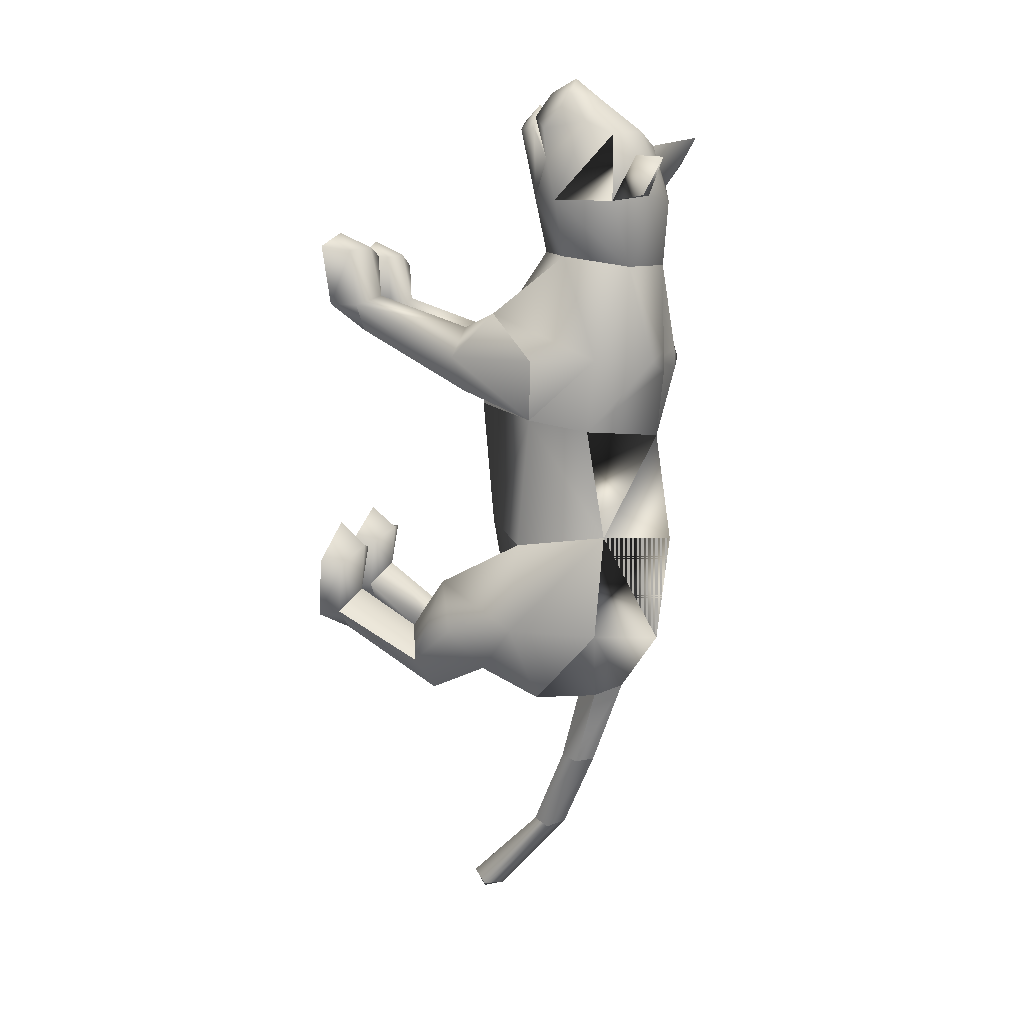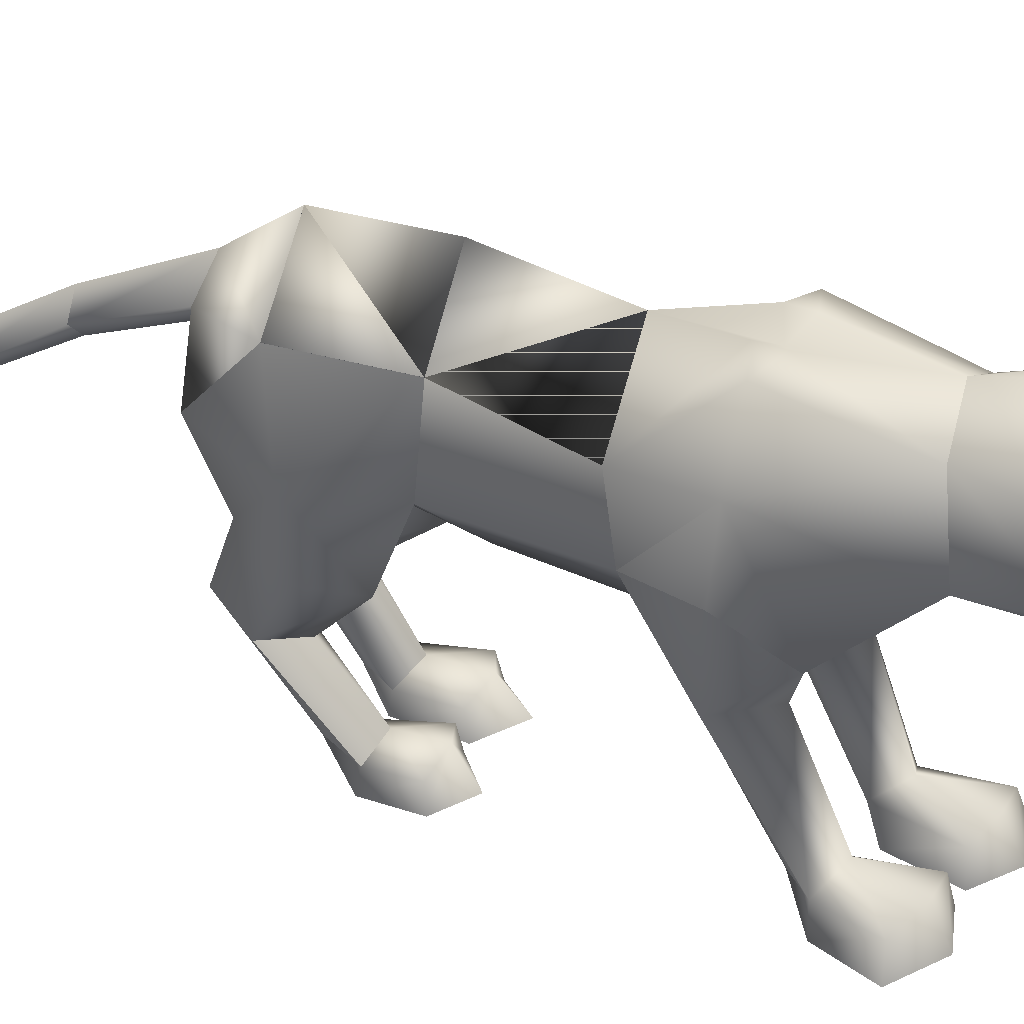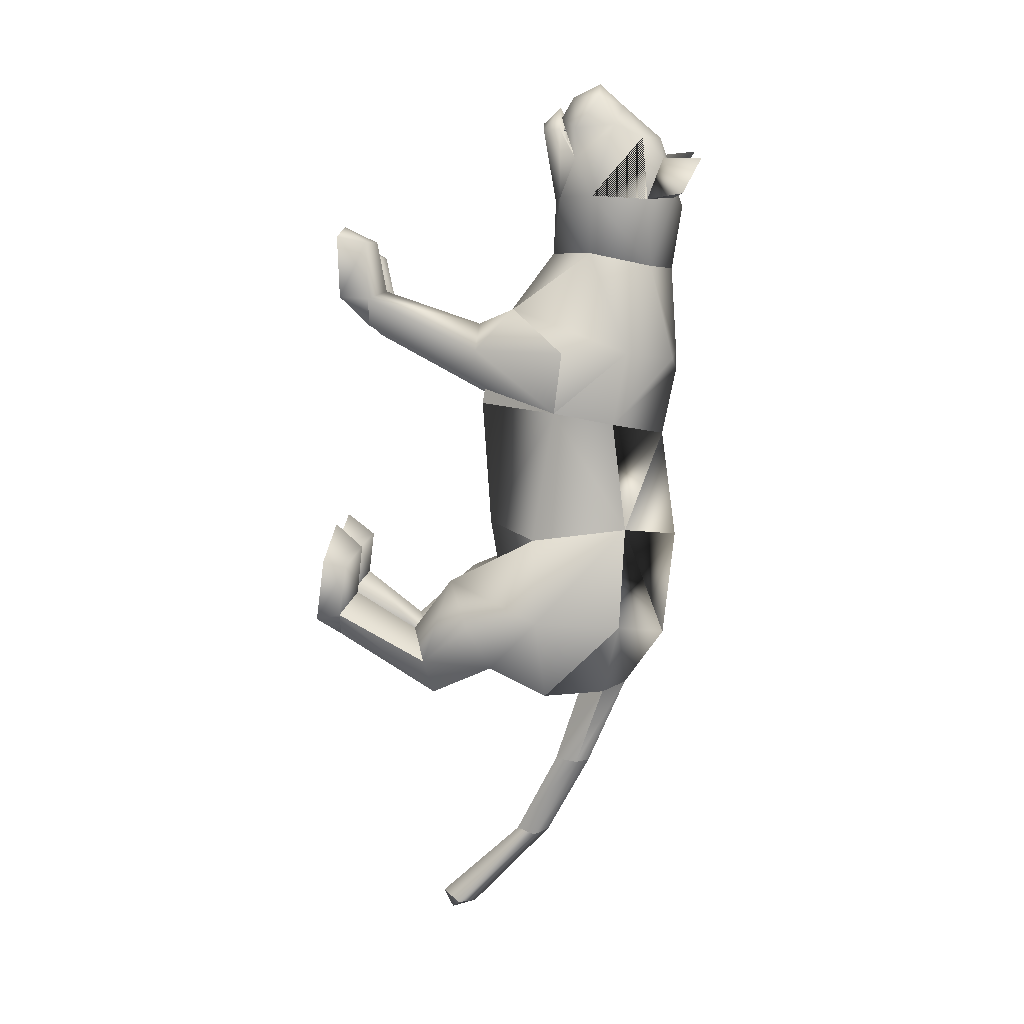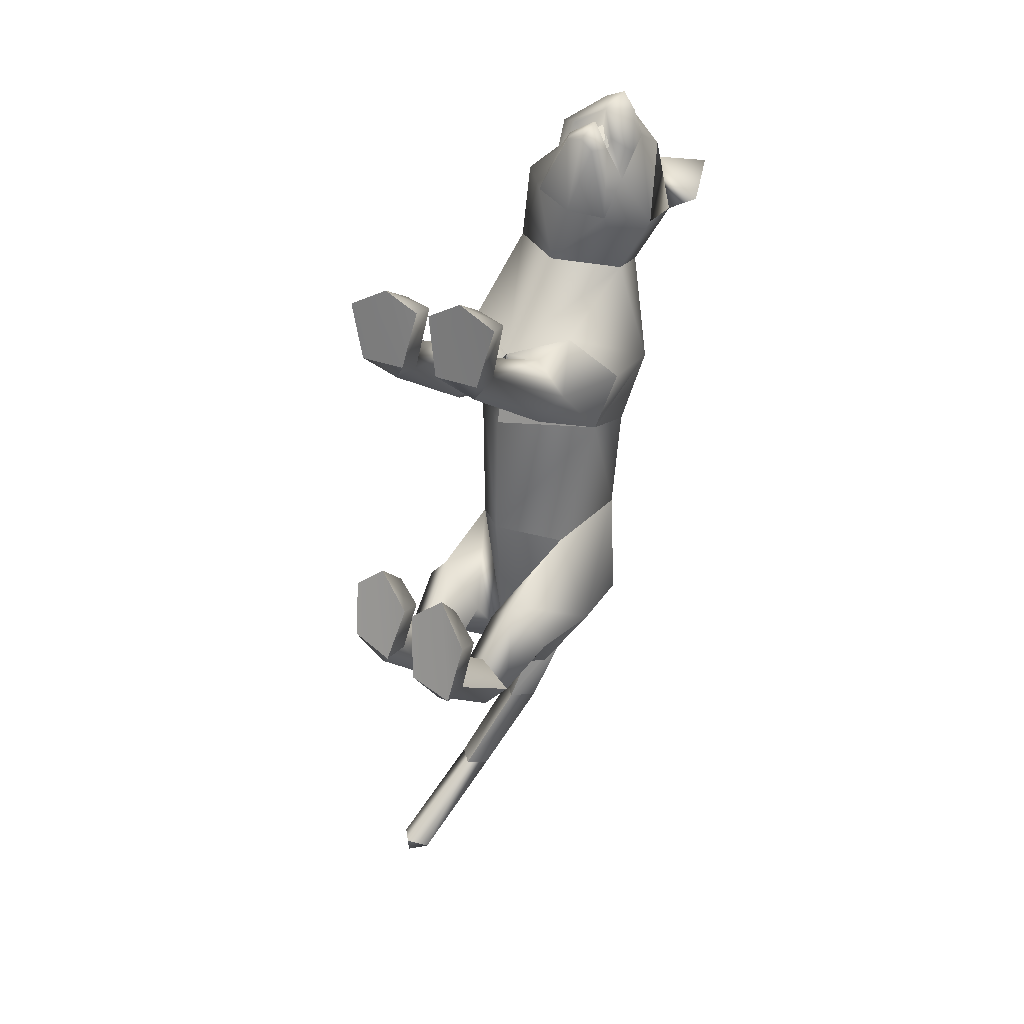
<metadata>
{"format":"obj","ext":"obj","renderer":"f3d","projection":"perspective","resolution":1024,"background":"white","views":[{"elev":4.4,"azim":112.4,"up":"+Z"},{"elev":35.1,"azim":-58.4,"up":"+Y"},{"elev":-0.9,"azim":94.3,"up":"+Z"},{"elev":26.3,"azim":35.8,"up":"+Z"}]}
</metadata>
<code>
o nodes[115]___standing_lookwtf.001_meshes[0].003
v 0.05529 0.2262 0.5915
v 0.0643 0.2187 0.6065
v 0.04972 0.1792 0.5667
v 0.1341 0.309 0.5767
v 0.1878 0.264 0.4189
v 0.1358 0.3672 0.548
v 0.09403 0.3268 0.6237
v 0.1343 0.2773 0.6335
v 0.1015 0.2241 0.6405
v 0.1638 0.2316 0.5624
v 0.1298 0.2006 0.5912
v 0.04855 0.1992 0.6122
v 0.001342 0.2286 0.6038
v 0.1087 0.2792 0.6651
v 0.06799 0.2763 0.6512
v 0.03343 0.3092 0.6014
v 0.01281 0.3652 0.5794
v -0.1005 0.2551 0.4853
v 0.07205 0.4038 0.5592
v 0.0643 0.2187 0.6065
v 0.04227 0.2173 0.5977
v 0.04972 0.1792 0.5667
v 0.04227 0.2173 0.5977
v 0.05529 0.2262 0.5915
v 0.04972 0.1792 0.5667
v 0.1104 0.2272 0.5775
v 0.1032 0.1803 0.5534
v 0.1119 0.2195 0.5942
v 0.1119 0.2195 0.5942
v 0.1032 0.1803 0.5534
v 0.1256 0.2188 0.5764
v 0.1256 0.2188 0.5764
v 0.1032 0.1803 0.5534
v 0.1104 0.2272 0.5775
v 0.02986 0.4494 0.4234
v 0.1595 0.2006 0.1004
v 0.1595 0.2006 0.1004
v -0.1947 0.1883 0.1162
v -0.1947 0.1883 0.1162
v 0.08943 0.2311 0.6056
v 0.08847 0.2062 0.6005
v 0.12 0.2135 0.544
v 0.1137 0.2641 0.535
v 0.1148 0.2432 0.5569
v 0.02884 0.2117 0.5667
v 0.03929 0.2418 0.5759
v 0.02753 0.2624 0.5564
v 0.03929 0.2418 0.5759
v 0.02753 0.2624 0.5564
v 0.02884 0.2117 0.5667
v 0.12 0.2135 0.544
v 0.02884 0.2117 0.5667
v 0.08847 0.2062 0.6005
v 0.0955 0.197 0.6205
v 0.1254 0.1957 0.5695
v 0.1111 0.1618 0.5711
v 0.08638 0.1615 0.5906
v 0.05384 0.1607 0.5855
v 0.03946 0.1941 0.5913
v 0.08943 0.2311 0.6056
v 0.1148 0.2432 0.5569
v 0.12 0.2135 0.544
v 0.1137 0.2641 0.535
v 0.08847 0.2062 0.6005
v -0.06003 0.4782 0.5587
v -0.1118 0.4299 0.5102
v -0.06003 0.4782 0.5587
v -0.1118 0.4299 0.5102
v 0.1852 0.4472 0.4213
v 0.1805 0.4853 0.4934
v 0.1852 0.4472 0.4213
v 0.1805 0.4853 0.4934
v -0.05395 0.1494 -0.5831
v 0.04794 -0.2599 0.2226
v 0.1041 -0.2559 0.3758
v 0.02938 -0.2543 0.3375
v 0.02938 -0.2543 0.3375
v 0.03678 -0.2 0.3303
v 0.04794 -0.2599 0.2226
v 0.1442 -0.2595 0.2239
v 0.1842 -0.259 0.3428
v 0.1641 -0.2028 0.333
v 0.09712 -0.1887 0.3436
v 0.1842 -0.259 0.3428
v 0.1442 -0.2595 0.2239
v 0.04794 -0.2599 0.2226
v 0.1041 -0.2559 0.3758
v -0.03026 -0.2621 0.2233
v 0.002081 -0.255 0.3374
v -0.06863 -0.2583 0.3687
v -0.1265 -0.2632 0.2221
v -0.1534 -0.26 0.3259
v -0.06863 -0.2583 0.3687
v -0.06959 -0.1938 0.3378
v -0.1373 -0.2086 0.319
v 0.002081 -0.255 0.3374
v -0.009637 -0.2018 0.3297
v -0.1265 -0.2632 0.2221
v -0.03026 -0.2621 0.2233
v -0.03026 -0.2621 0.2233
v -0.1534 -0.26 0.3259
v 0.1334 0.145 -0.4528
v -0.2158 0.1602 -0.4035
v -0.2058 -0.07988 -1.064
v -0.2179 -0.0621 -1.104
v -0.1766 -0.04523 -1.087
v -0.2365 -0.04788 -1.065
v -0.2085 -0.01119 -1.087
v -0.2365 -0.04788 -1.065
v -0.2085 -0.01119 -1.087
v -0.1766 -0.04523 -1.087
v -0.2058 -0.07988 -1.064
v 0.1051 -0.3138 -0.4447
v 0.01698 -0.3144 -0.4197
v 0.000488 -0.293 -0.294
v 0.06695 -0.279 -0.2459
v 0.06049 -0.2259 -0.294
v 0.1298 -0.296 -0.325
v 0.003263 -0.2461 -0.303
v 0.1234 -0.2497 -0.334
v 0.01698 -0.3144 -0.4197
v 0.06695 -0.279 -0.2459
v 0.1051 -0.3138 -0.4447
v 0.1298 -0.296 -0.325
v 0.01698 -0.3144 -0.4197
v 0.000488 -0.293 -0.294
v -0.1311 -0.3126 -0.3688
v -0.0488 -0.3138 -0.3995
v -0.1382 -0.2421 -0.2672
v -0.08214 -0.2225 -0.2654
v -0.1402 -0.2912 -0.2639
v -0.08386 -0.278 -0.2227
v -0.01771 -0.2923 -0.2894
v -0.0253 -0.2451 -0.2964
v -0.0488 -0.3138 -0.3995
v -0.01771 -0.2923 -0.2894
v -0.08386 -0.278 -0.2227
v -0.0488 -0.3138 -0.3995
v -0.1311 -0.3126 -0.3688
v -0.1402 -0.2912 -0.2639
v -0.02483 0.4111 0.1056
v -0.002537 0.4275 0.298
v 0.1234 0.2583 0.3121
v 0.0814 0.3831 0.2907
v -0.1097 0.2427 0.3451
v -0.08246 0.3745 0.3182
v 0.008786 0.1771 0.3304
v -0.002537 0.4275 0.298
v 0.0814 0.3831 0.2907
v 0.1234 0.2583 0.3121
v -0.1097 0.2427 0.3451
v -0.08246 0.3745 0.3182
v 0.008786 0.1771 0.3304
v -0.01571 0.02321 0.01466
v -0.0315 0.4069 -0.05025
v 0.1077 0.3044 -0.0419
v -0.01571 0.02321 0.01466
v -0.1638 0.2982 -0.02557
v 0.01517 0.4363 0.1227
v 0.1085 0.09822 0.2002
v 0.1085 0.09822 0.2002
v -0.1271 0.0952 0.1969
v -0.06322 0.4347 0.129
v -0.1271 0.0952 0.1969
v 0.1215 0.1968 0.4299
v 0.0586 0.2606 0.5027
v 0.141 0.228 0.5046
v -0.01144 0.2247 0.5418
v 0.1215 0.1968 0.4299
v 0.04128 0.1837 0.4347
v -0.03282 0.1921 0.4651
v -0.03282 0.1921 0.4651
v -0.02766 0.4244 0.4594
v 0.004796 0.4075 0.5383
v -0.09377 0.364 0.4791
v 0.004796 0.4075 0.5383
v -0.09377 0.364 0.4791
v 0.004796 0.4075 0.5383
v -0.02766 0.4244 0.4594
v -0.09377 0.364 0.4791
v 0.1024 0.4311 0.4283
v 0.1155 0.4084 0.5075
v 0.1637 0.376 0.4147
v 0.1637 0.376 0.4147
v 0.1024 0.4311 0.4283
v 0.1155 0.4084 0.5075
v 0.1155 0.4084 0.5074
v -0.03295 0.03981 -0.2384
v -0.04312 0.4336 -0.2655
v 0.02719 0.02491 0.1167
v 0.08737 0.02162 0.04239
v 0.08339 0.02536 0.1737
v 0.1474 0.02222 0.1109
v 0.02719 0.02491 0.1167
v 0.08737 0.02162 0.04239
v 0.08737 0.02162 0.04239
v -0.04741 0.02536 0.1176
v -0.1156 0.02407 0.04478
v -0.09824 0.02699 0.1696
v -0.169 0.02708 0.1012
v -0.1156 0.02407 0.04478
v -0.04741 0.02536 0.1176
v -0.1156 0.02407 0.04478
v -0.03844 0.4071 -0.475
v -0.03844 0.4071 -0.475
v 0.09697 -0.2047 0.1697
v 0.1383 -0.2021 0.2208
v 0.08608 -0.1699 0.2423
v 0.09697 -0.2047 0.1697
v 0.05444 -0.2038 0.1996
v 0.09697 -0.2047 0.1697
v -0.04286 -0.2065 0.2015
v -0.07129 -0.1735 0.2433
v -0.1242 -0.2069 0.2198
v -0.08884 -0.2082 0.1724
v -0.08884 -0.2082 0.1724
v -0.08884 -0.2082 0.1724
v -0.09871 0.2718 -0.5911
v -0.05613 0.2299 -0.6016
v -0.05191 0.3261 -0.5833
v -0.01157 0.2793 -0.6016
v -0.01157 0.2793 -0.6016
v -0.05613 0.2299 -0.6016
v -0.05191 0.3261 -0.5833
v -0.05191 0.3261 -0.5833
v -0.09871 0.2718 -0.5911
v -0.05613 0.2299 -0.6016
v 0.01483 0.1586 -0.6096
v 0.01483 0.1586 -0.6096
v 0.01483 0.1586 -0.6096
v -0.1292 0.1478 -0.5917
v -0.1292 0.1478 -0.5917
v -0.1292 0.1478 -0.5917
v -0.05851 0.2213 -0.7577
v -0.09261 0.1766 -0.7538
v -0.09574 0.2466 -0.7568
v -0.09574 0.2466 -0.7568
v -0.1282 0.2128 -0.7468
v -0.09261 0.1766 -0.7538
v -0.09261 0.1766 -0.7538
v -0.1282 0.2128 -0.7468
v -0.09574 0.2466 -0.7568
v -0.09261 0.1766 -0.7538
v -0.05851 0.2213 -0.7577
v -0.09574 0.2466 -0.7568
v -0.02038 0.005897 -0.4384
v 0.03907 0.04394 -0.5504
v 0.1219 0.001859 -0.4622
v 0.03907 0.04394 -0.5504
v 0.06601 -0.03704 -0.3647
v 0.03907 0.04394 -0.5504
v -0.05935 0.007461 -0.4322
v -0.1346 0.03228 -0.5222
v -0.2031 0.02807 -0.3982
v -0.1346 0.03228 -0.5222
v -0.1344 -0.007306 -0.3342
v -0.1346 0.03228 -0.5222
v -0.1549 0.08847 -0.916
v -0.1549 0.08847 -0.916
v -0.1869 0.1155 -0.9084
v -0.1607 0.1557 -0.9174
v -0.1869 0.1155 -0.9084
v -0.1549 0.08847 -0.916
v -0.1293 0.1271 -0.9263
v -0.1293 0.1271 -0.9263
v -0.1607 0.1557 -0.9174
v -0.1607 0.1557 -0.9174
v 0.09017 -0.092 -0.5332
v 0.02257 -0.07787 -0.6009
v -0.01631 -0.09994 -0.5134
v 0.02257 -0.07787 -0.6009
v 0.04453 -0.1152 -0.4647
v 0.09017 -0.092 -0.5332
v 0.02257 -0.07787 -0.6009
v -0.01631 -0.09994 -0.5134
v 0.04453 -0.1152 -0.4647
v -0.06027 -0.1034 -0.5047
v -0.1202 -0.09346 -0.5736
v -0.1638 -0.1084 -0.4827
v -0.1058 -0.1213 -0.4364
v -0.1202 -0.09346 -0.5736
v -0.06027 -0.1034 -0.5047
v -0.1202 -0.09346 -0.5736
v -0.1638 -0.1084 -0.4827
v -0.1058 -0.1213 -0.4364
v 0.05669 -0.2354 -0.3895
v 0.1053 -0.266 -0.4359
v 0.1053 -0.266 -0.4359
v 0.04702 -0.2722 -0.4773
v 0.05669 -0.2354 -0.3895
v 0.04702 -0.2722 -0.4773
v 0.04702 -0.2722 -0.4773
v 0.01049 -0.2659 -0.4089
v 0.01049 -0.2659 -0.4089
v 0.04702 -0.2722 -0.4773
v -0.045 -0.2655 -0.3929
v -0.08633 -0.2323 -0.3474
v -0.0941 -0.2745 -0.4399
v -0.1325 -0.2637 -0.3589
v -0.0941 -0.2745 -0.4399
v -0.1325 -0.2637 -0.3589
v -0.0941 -0.2745 -0.4399
v -0.08633 -0.2323 -0.3474
v -0.045 -0.2655 -0.3929
v -0.0941 -0.2745 -0.4399
v 0.06899 0.428 0.09846
v 0.01299 0.4364 0.08306
v 0.1443 0.3335 0.1019
v 0.1202 0.1828 -0.01877
v 0.1202 0.1828 -0.01877
v 0.1202 0.1828 -0.01877
v 0.1202 0.1828 -0.01877
v 0.1202 0.1828 -0.01877
v 0.1202 0.1828 -0.01877
v -0.188 0.3236 0.1254
v -0.1193 0.4238 0.1129
v -0.06574 0.4347 0.08867
v -0.167 0.1755 -0.004684
v -0.167 0.1755 -0.004684
v -0.167 0.1755 -0.004684
v -0.167 0.1755 -0.004684
v -0.167 0.1755 -0.004684
v 0.06789 0.136 -0.281
v 0.0736 0.3288 -0.2589
v 0.06789 0.136 -0.281
v 0.0736 0.3288 -0.2589
v 0.0736 0.3288 -0.2589
v 0.06789 0.136 -0.281
v 0.09226 0.316 -0.4618
v 0.09226 0.316 -0.4618
v 0.09226 0.316 -0.4618
v -0.1544 0.3251 -0.2469
v -0.1424 0.1474 -0.2708
v -0.1544 0.3251 -0.2469
v -0.1424 0.1474 -0.2708
v -0.1424 0.1474 -0.2708
v -0.1544 0.3251 -0.2469
v -0.1798 0.3184 -0.4389
v -0.1796 0.3182 -0.439
v -0.1796 0.3182 -0.439
v -0.009064 0.04558 0.1591
v -0.009064 0.04558 0.1591
v -0.009064 0.04558 0.1591
v -0.009064 0.04558 0.1591
v -0.009064 0.04558 0.1591
v -0.009064 0.04558 0.1591
v -0.009064 0.04558 0.1591
v -0.04777 0.091 -0.5409
v -0.04777 0.091 -0.5409
v -0.04777 0.091 -0.5409
v -0.7073 0.1034 1.196
v -0.7073 0.1034 1.196
v -0.01157 0.2793 -0.6016
v -0.1796 0.3182 -0.439
v -0.03844 0.4071 -0.475
v -0.1544 0.3251 -0.2469
v -0.1783 0.3166 -0.4391
v -0.03727 0.4057 -0.4752
v -0.1531 0.3234 -0.2471
v -0.03861 0.4073 -0.4749
v -0.1545 0.3253 -0.2468
f 327 155 189
f 155 337 189
f 205 189 337
f 340 356 354
f 189 205 327
f 178 180 17
f 354 359 357
f 337 355 356
f 359 338 357
f 355 359 356
f 359 360 361
f 340 337 356
f 354 356 359
f 337 205 355
f 359 361 338
f 355 358 359
f 359 358 360
f 1 2 3
f 4 5 6
f 7 4 6
f 7 8 4
f 9 10 8
f 8 10 4
f 11 10 9
f 12 9 13
f 14 8 7
f 14 9 8
f 14 15 9
f 9 15 13
f 15 16 13
f 7 16 15
f 14 7 15
f 7 17 16
f 16 17 18
f 6 19 7
f 17 7 19
f 20 21 22
f 23 24 25
f 26 27 28
f 29 30 31
f 32 33 34
f 35 173 174
f 18 17 175
f 174 17 19
f 17 174 175
f 35 174 19
f 65 66 176
f 176 66 177
f 178 179 67
f 68 67 179
f 180 68 179
f 173 35 142
f 143 144 5
f 145 18 146
f 18 175 146
f 146 175 173
f 146 173 142
f 181 142 35
f 186 184 69
f 144 142 181
f 144 181 183
f 5 144 183
f 5 183 6
f 70 182 69
f 184 185 71
f 71 185 72
f 186 72 185
f 6 183 187
f 187 19 6
f 35 19 187
f 35 187 181
f 143 5 165
f 40 41 42
f 42 43 44
f 40 45 41
f 45 40 46
f 45 46 47
f 48 49 50
f 166 11 9
f 11 167 10
f 167 4 10
f 4 167 5
f 51 167 166
f 166 167 11
f 52 166 168
f 166 12 168
f 166 9 12
f 12 13 168
f 52 53 166
f 51 166 53
f 54 51 53
f 54 55 51
f 56 55 54
f 54 53 52
f 57 56 54
f 167 51 55
f 55 169 167
f 56 169 55
f 56 170 169
f 56 57 170
f 58 170 57
f 57 54 58
f 58 54 59
f 54 52 59
f 168 59 52
f 58 171 170
f 58 59 171
f 171 59 168
f 5 167 165
f 60 48 50
f 147 143 165
f 165 170 147
f 172 147 170
f 168 13 16
f 16 18 168
f 18 172 168
f 145 172 18
f 147 172 145
f 61 62 63
f 60 62 61
f 62 60 64
f 42 44 40
f 50 64 60
f 148 149 159
f 159 149 306
f 306 307 159
f 308 149 150
f 308 306 149
f 159 307 141
f 159 141 148
f 150 160 308
f 308 160 36
f 162 341 151
f 315 151 152
f 315 152 316
f 163 148 141
f 163 141 317
f 316 163 317
f 163 316 152
f 148 163 152
f 162 315 38
f 151 315 162
f 153 151 341
f 341 150 153
f 150 341 160
f 342 154 309
f 155 307 156
f 156 307 306
f 156 306 308
f 310 156 308
f 343 318 157
f 158 315 316
f 158 316 317
f 155 158 317
f 141 155 317
f 141 307 155
f 319 315 158
f 38 315 320
f 36 311 308
f 344 312 190
f 190 312 191
f 192 193 161
f 193 37 161
f 192 161 345
f 192 345 194
f 193 313 37
f 195 313 193
f 346 197 321
f 197 198 321
f 199 164 200
f 199 347 164
f 200 164 39
f 200 39 322
f 201 200 322
f 199 202 347
f 157 318 188
f 157 188 314
f 318 158 332
f 333 334 103
f 158 155 332
f 155 189 332
f 335 318 332
f 318 335 188
f 314 188 323
f 155 324 189
f 156 324 155
f 325 102 326
f 323 324 314
f 314 324 156
f 188 336 348
f 360 338 361
f 327 329 204
f 228 349 73
f 327 204 189
f 231 73 349
f 337 189 204
f 102 330 326
f 339 232 103
f 330 102 229
f 188 348 328
f 103 334 339
f 350 246 325
f 350 230 247
f 102 248 249
f 247 246 350
f 250 325 246
f 325 250 102
f 249 229 102
f 248 102 250
f 350 333 252
f 253 103 232
f 103 253 254
f 350 255 233
f 255 350 252
f 256 252 333
f 254 256 103
f 333 103 256
f 340 218 231
f 231 218 219
f 340 220 218
f 73 231 219
f 73 219 228
f 228 219 221
f 331 228 221
f 331 221 220
f 331 220 205
f 340 205 220
f 206 195 207
f 74 75 76
f 77 78 79
f 80 75 74
f 80 81 75
f 82 208 83
f 82 207 208
f 84 85 82
f 82 85 207
f 207 85 209
f 85 86 209
f 87 82 83
f 77 87 78
f 78 87 83
f 192 194 210
f 195 193 207
f 79 210 211
f 194 196 210
f 84 82 87
f 192 207 193
f 78 210 79
f 78 208 210
f 78 83 208
f 207 192 208
f 211 210 196
f 210 208 192
f 277 278 257
f 253 279 254
f 252 277 257
f 277 256 280
f 256 254 279
f 279 280 256
f 252 256 277
f 279 253 281
f 268 269 249
f 246 270 250
f 246 251 270
f 270 251 271
f 250 268 248
f 249 248 268
f 268 250 272
f 270 272 250
f 296 282 297
f 282 296 283
f 298 283 296
f 297 284 299
f 284 297 285
f 285 297 282
f 300 301 281
f 281 301 279
f 127 302 128
f 301 302 127
f 301 127 129
f 129 303 301
f 130 131 132
f 133 130 132
f 133 134 130
f 133 135 134
f 131 129 127
f 130 129 131
f 129 130 303
f 134 303 130
f 134 304 303
f 134 135 304
f 135 305 304
f 136 137 138
f 137 139 138
f 137 140 139
f 212 199 213
f 88 89 90
f 91 90 92
f 93 94 95
f 96 97 93
f 97 94 93
f 97 213 94
f 95 94 213
f 95 213 214
f 95 214 98
f 214 215 98
f 98 215 99
f 96 100 97
f 97 100 212
f 97 212 213
f 216 214 201
f 214 213 199
f 100 217 212
f 217 203 212
f 202 212 203
f 199 212 202
f 101 93 95
f 101 95 98
f 91 88 90
f 201 214 200
f 199 200 214
f 286 287 273
f 288 113 289
f 113 114 289
f 115 116 117
f 117 116 118
f 269 268 288
f 119 117 290
f 120 288 290
f 291 269 288
f 292 293 274
f 275 274 293
f 115 117 119
f 276 275 286
f 293 286 275
f 118 113 120
f 119 290 294
f 273 276 286
f 119 294 121
f 121 294 295
f 120 290 117
f 288 120 113
f 122 123 124
f 117 118 120
f 122 125 123
f 115 119 121
f 126 125 122
f 234 353 235
f 223 235 353
f 236 224 234
f 237 238 225
f 238 226 225
f 238 239 226
f 227 226 239
f 234 224 222
f 240 241 258
f 104 105 106
f 105 107 108
f 259 260 109
f 110 109 261
f 242 262 241
f 243 263 244
f 109 260 261
f 111 261 264
f 244 263 265
f 104 107 105
f 110 261 111
f 111 259 112
f 105 108 106
f 259 111 264
f 109 112 259
f 265 245 244
f 258 241 262
f 266 245 265
f 267 262 242
f 158 337 155
f 327 156 155
f 327 331 205
f 6 184 5
f 72 186 69
f 205 354 355
f 355 357 358
f 357 360 358
f 205 340 354
f 355 354 357
f 357 338 360

</code>
